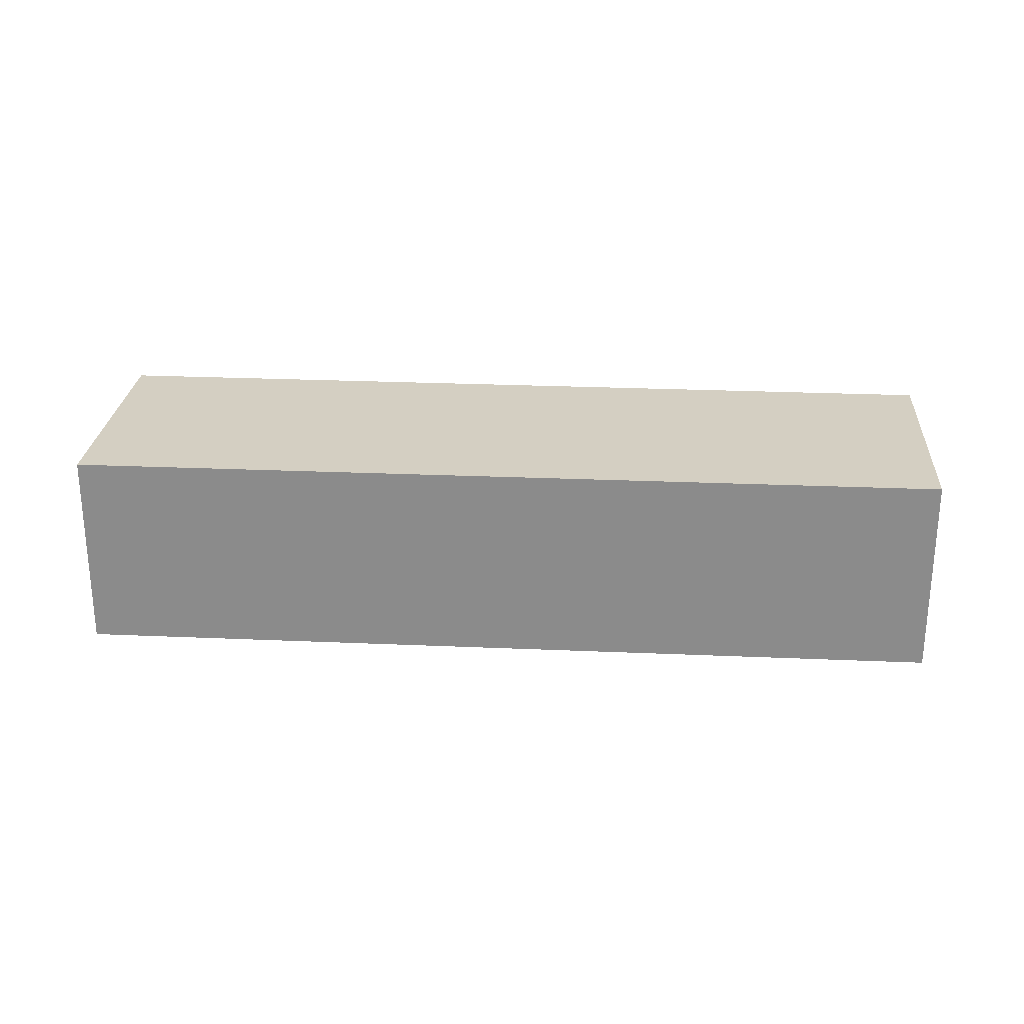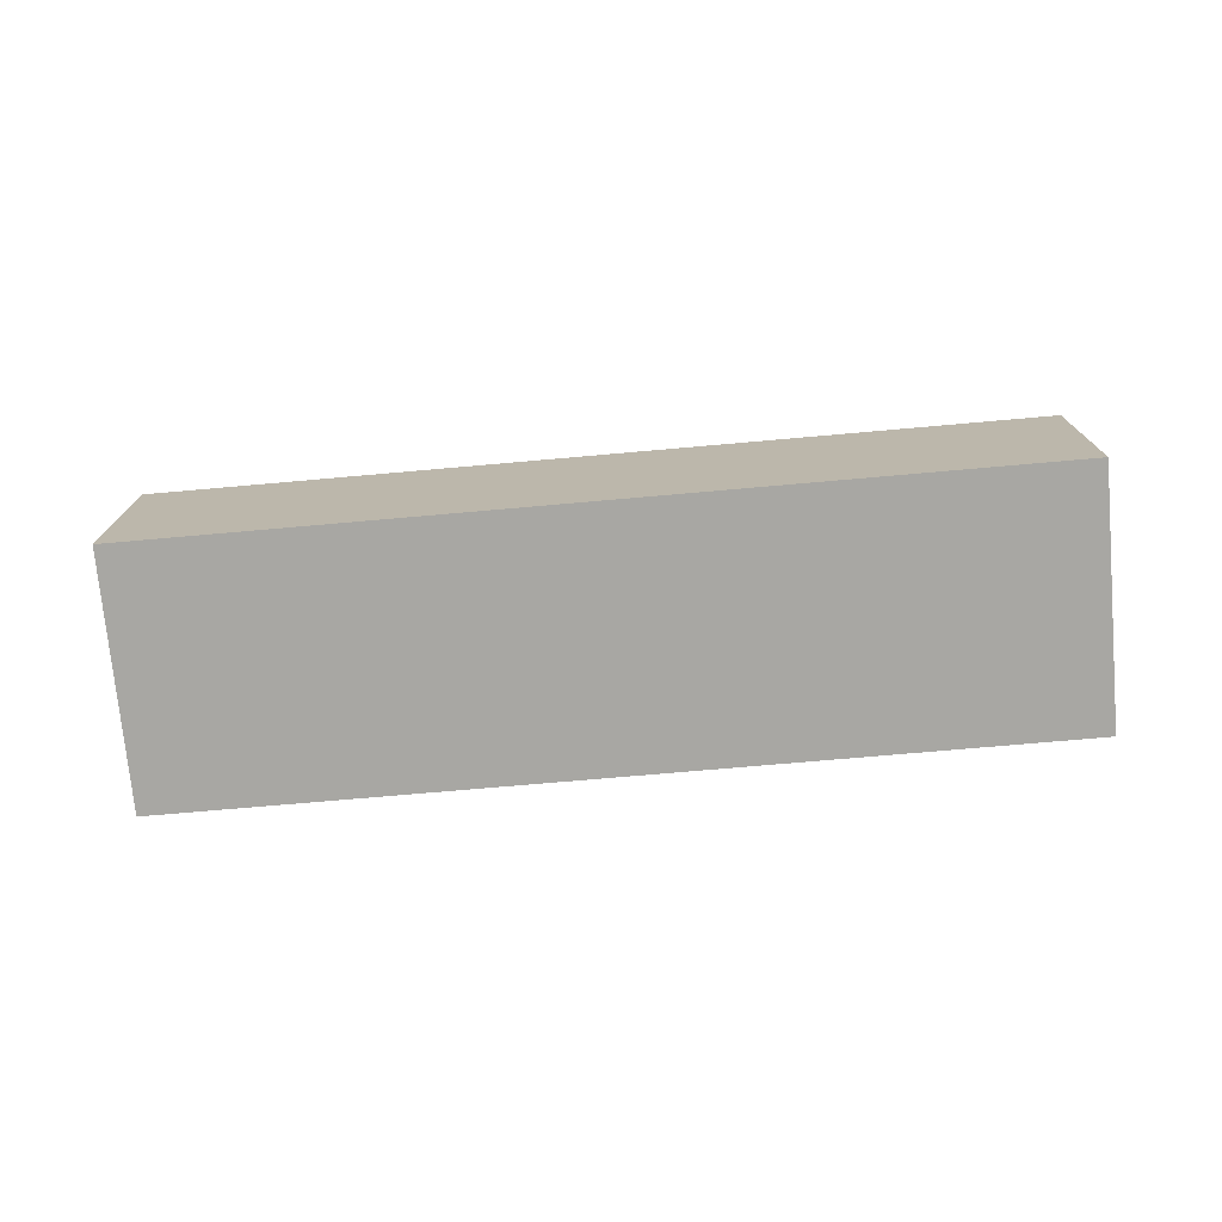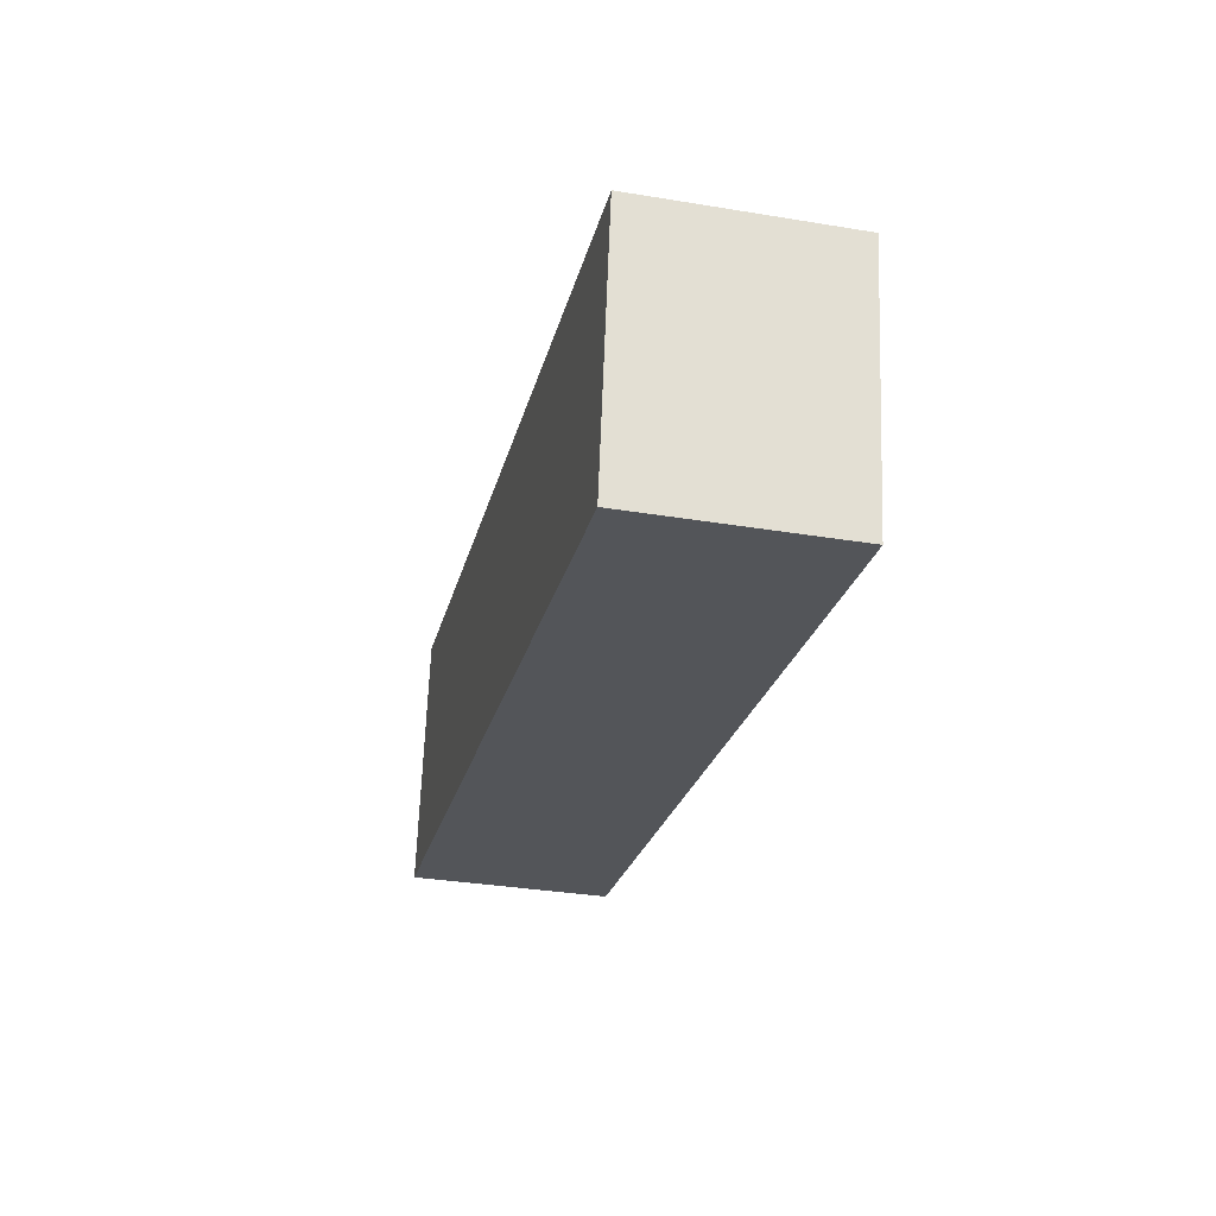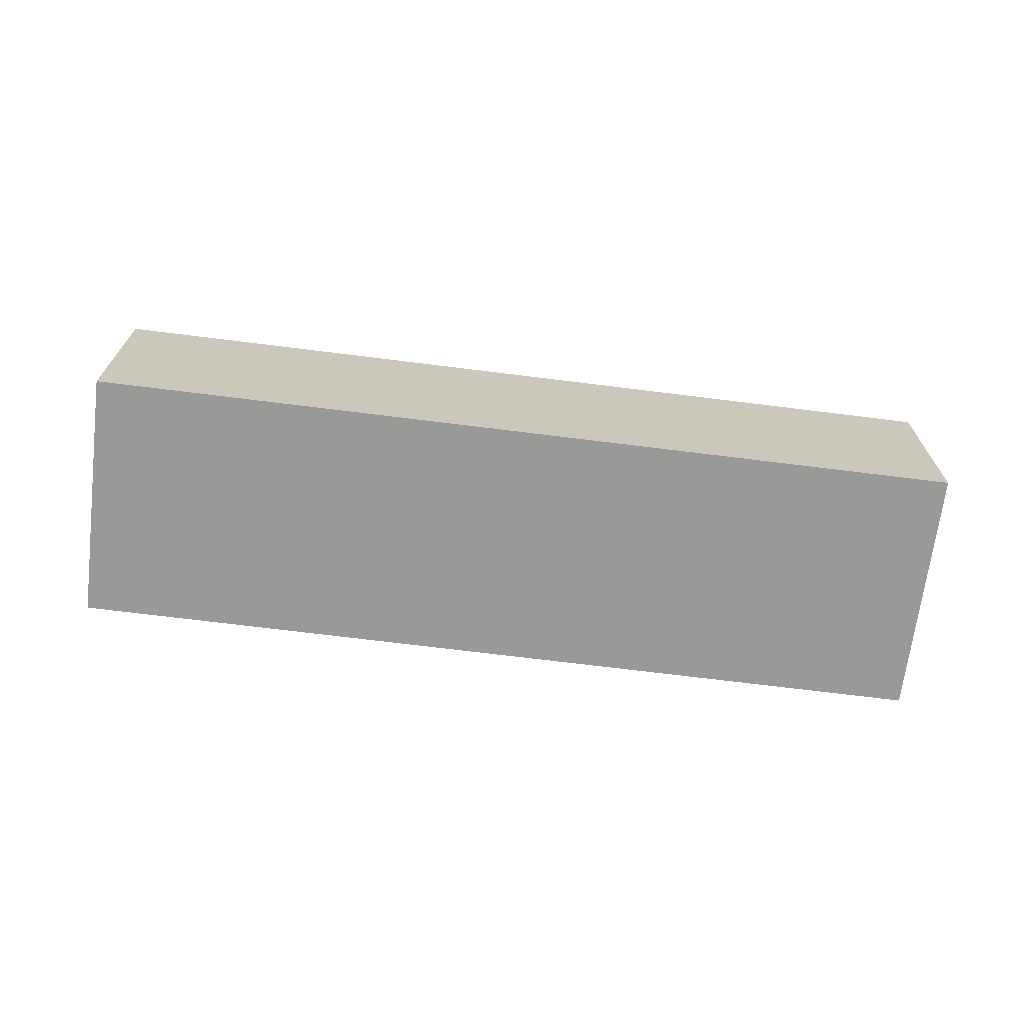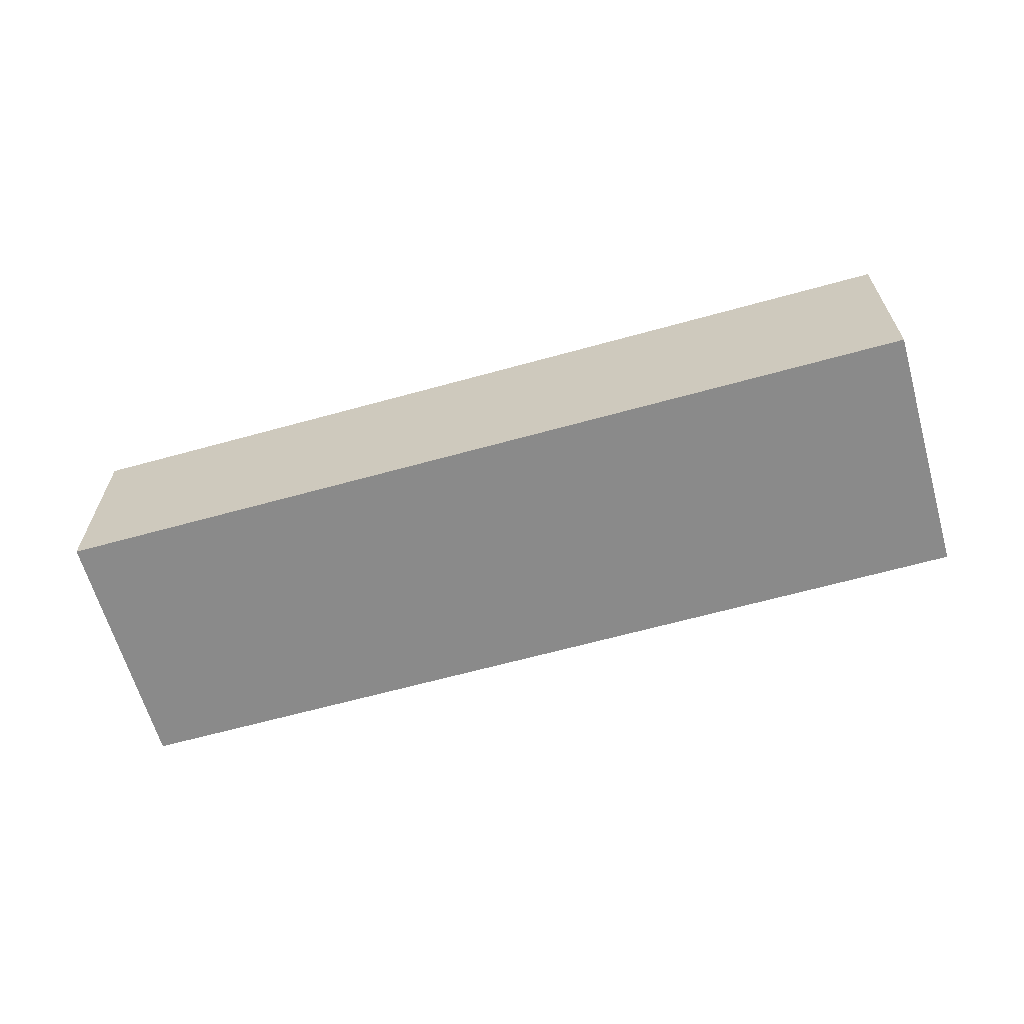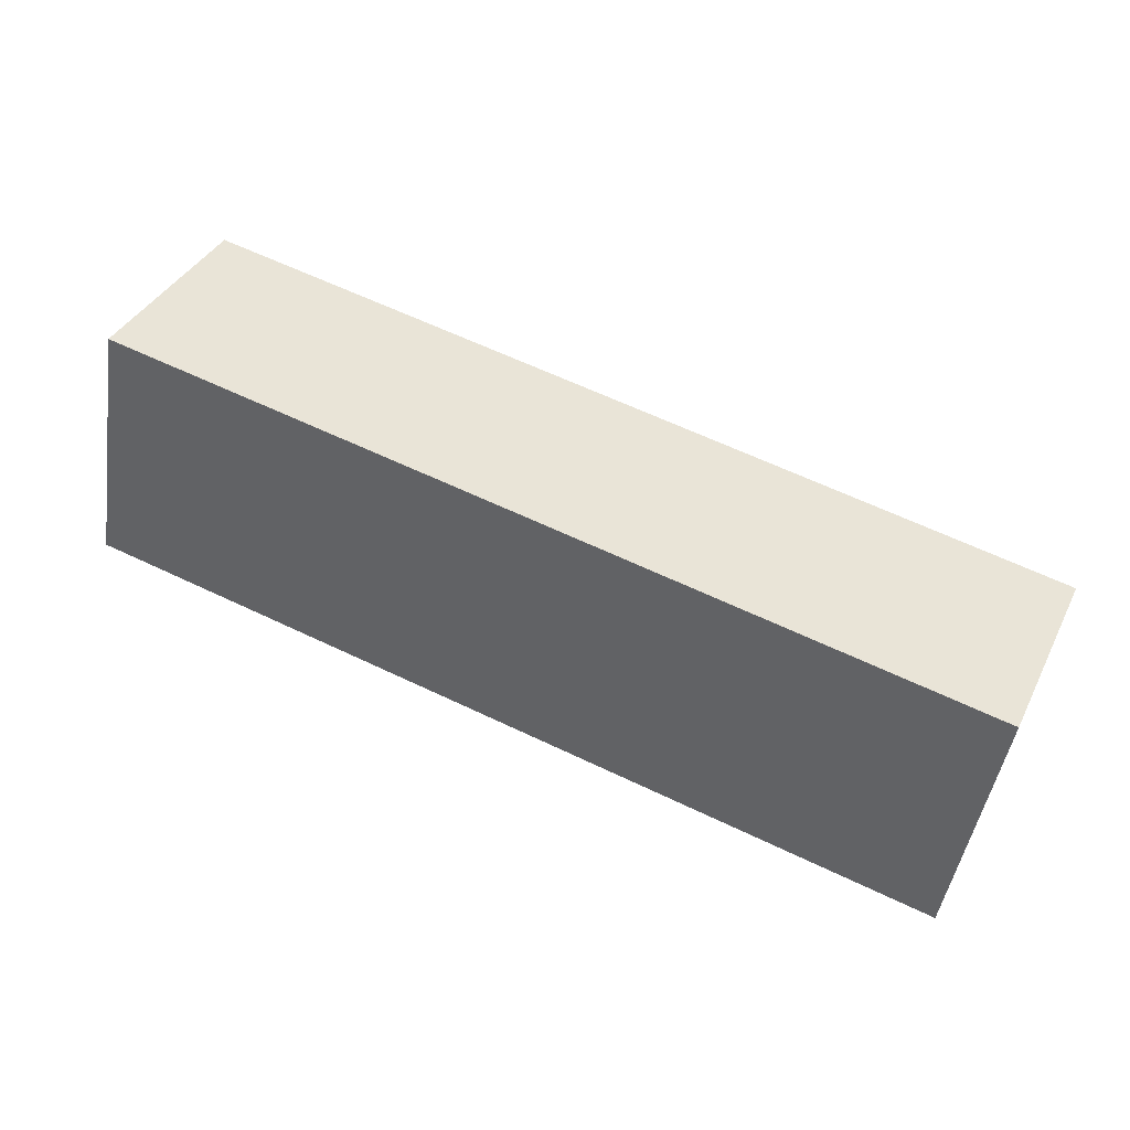
<metadata>
{"format":"obj","ext":"obj","renderer":"f3d","projection":"perspective","resolution":1024,"background":"white","views":[{"elev":25.6,"azim":13.9,"up":"+Y"},{"elev":-74.4,"azim":-165.1,"up":"+Y"},{"elev":-33.6,"azim":77.3,"up":"+Z"},{"elev":-68.8,"azim":-177.3,"up":"+Y"},{"elev":-63.6,"azim":25.6,"up":"+Y"},{"elev":38.2,"azim":24.3,"up":"+Z"}]}
</metadata>
<code>
v  61.2 13.89 -4.492
v  42.86 13.89 10.4
v  63.14 13.89 6.851
v  60.18 13.89 -10.48
v  0 13.89 8.505e-16
v  2.985 13.89 17.38
v  2.568 13.89 14.96
v  63.14 -4.195e-16 6.851
v  61.2 2.751e-16 -4.492
v  60.18 6.416e-16 -10.48
v  0 0 0
v  2.568 -9.157e-16 14.96
v  2.985 -1.064e-15 17.38
v  42.86 -6.369e-16 10.4
g defaultobject
f 1 2 3
f 2 1 4
f 2 4 5
f 2 5 6
f 6 5 7
f 8 1 3
f 1 8 4
f 4 8 9
f 4 9 10
f 10 5 4
f 5 10 11
f 11 7 5
f 7 11 12
f 7 12 6
f 6 12 13
f 2 8 3
f 8 2 14
f 14 2 6
f 14 6 13
f 9 11 10
f 11 9 8
f 11 8 14
f 11 14 13
f 11 13 12

</code>
